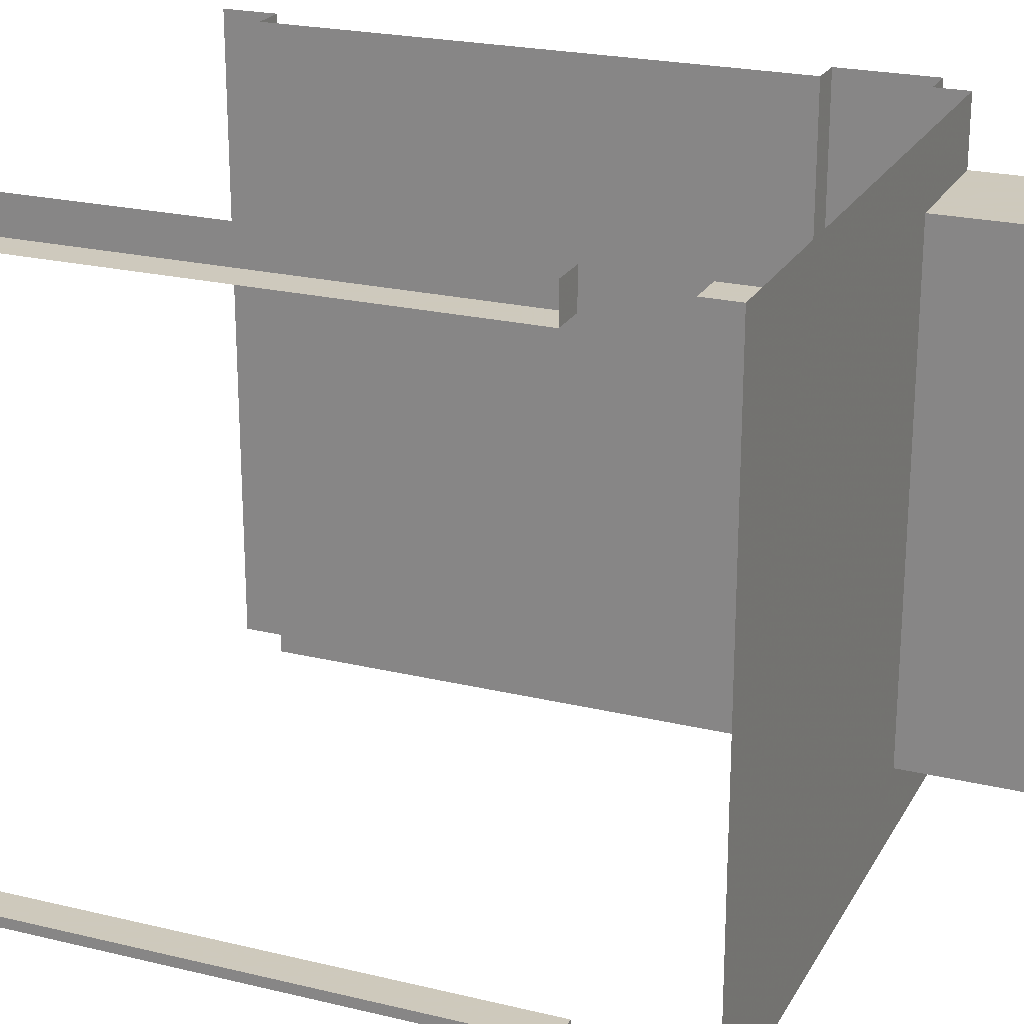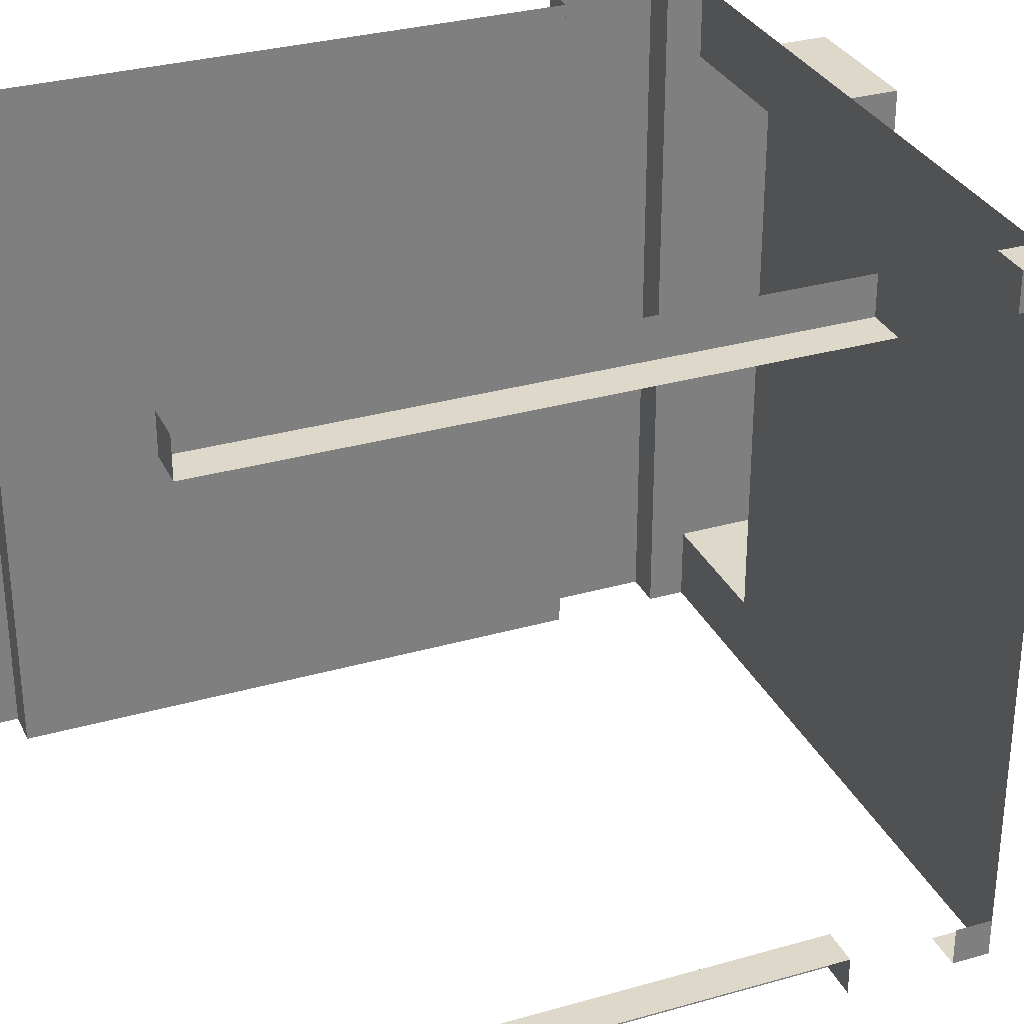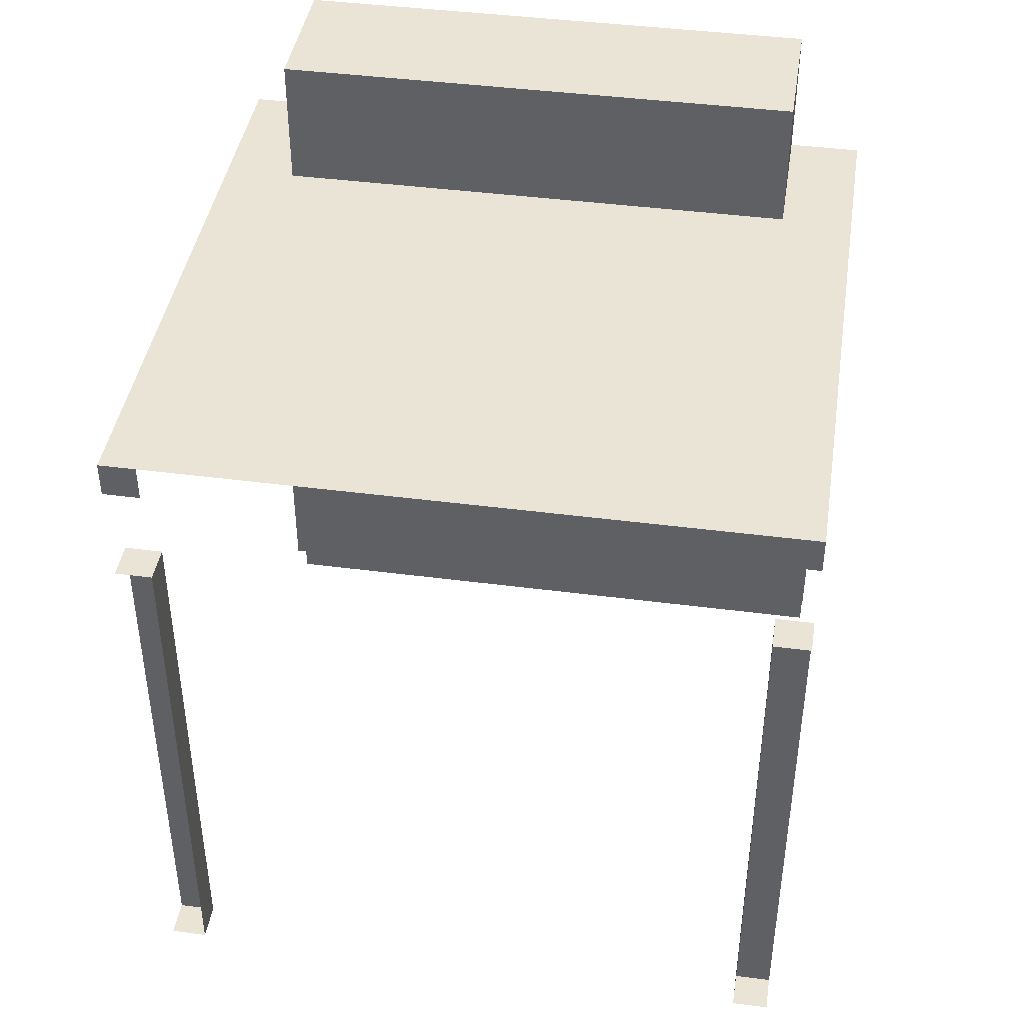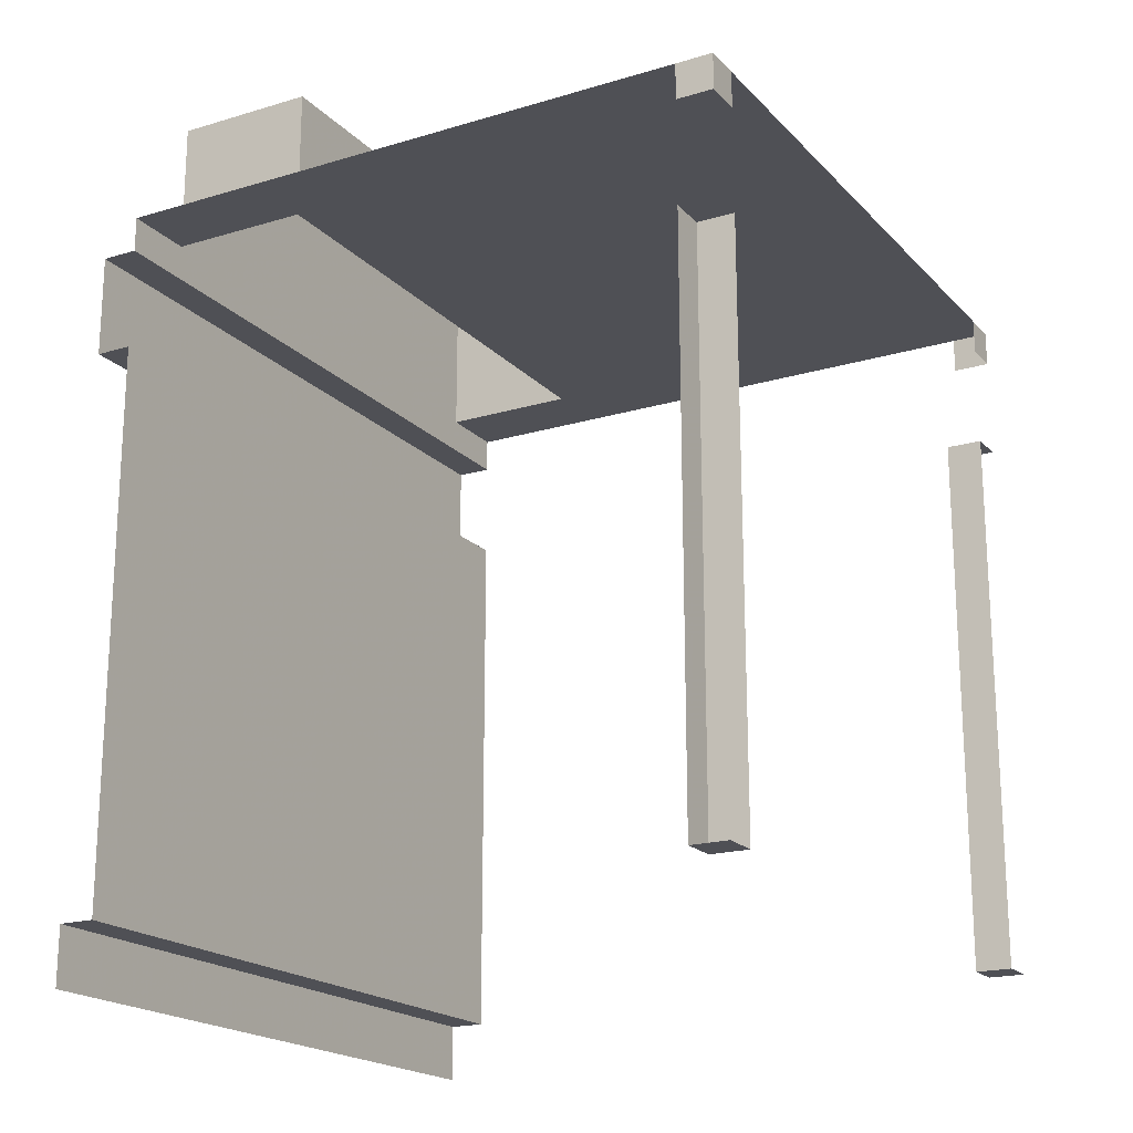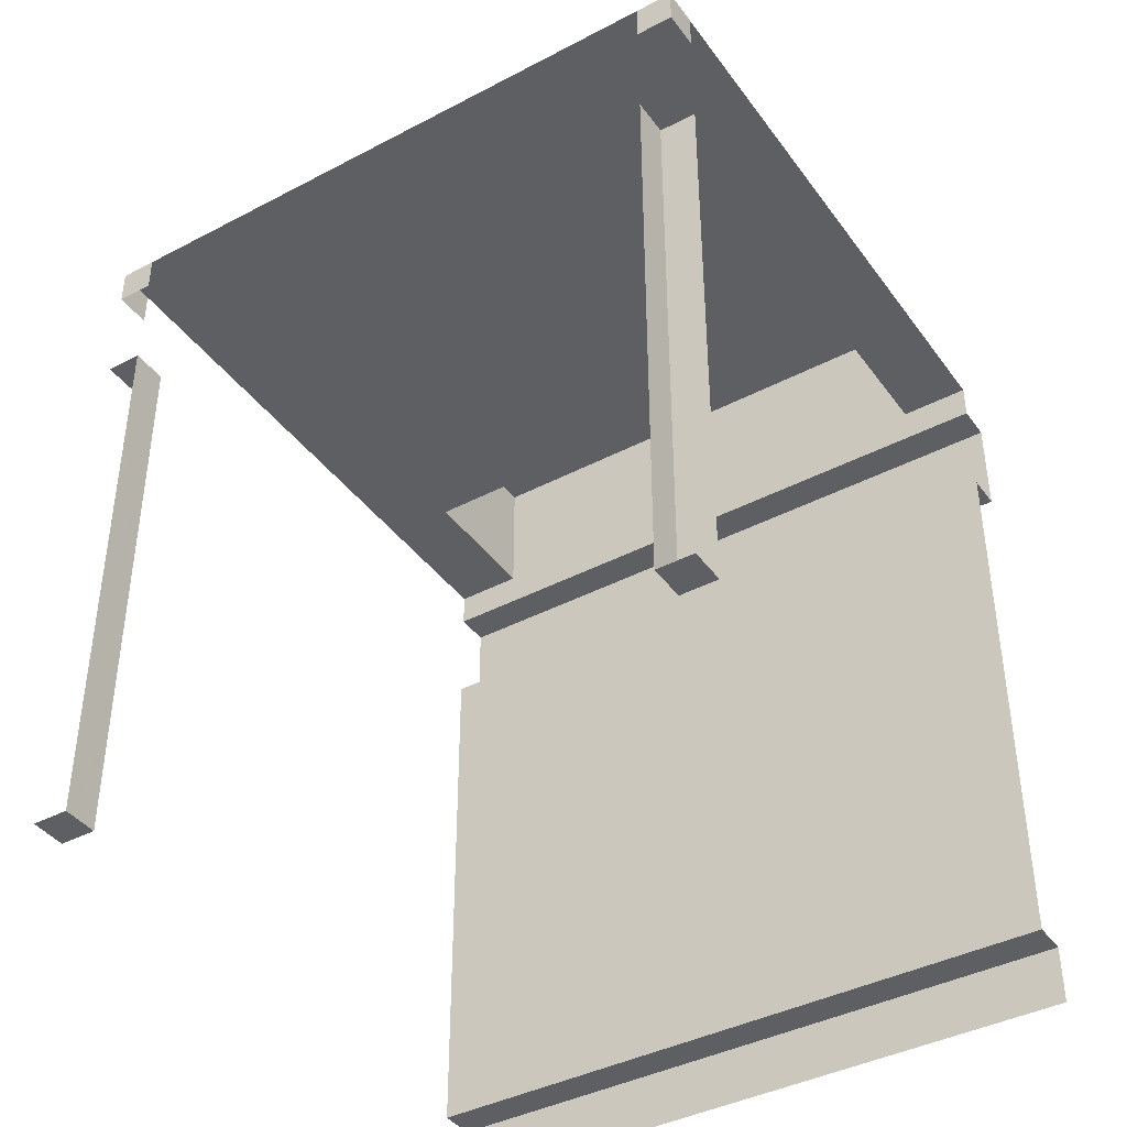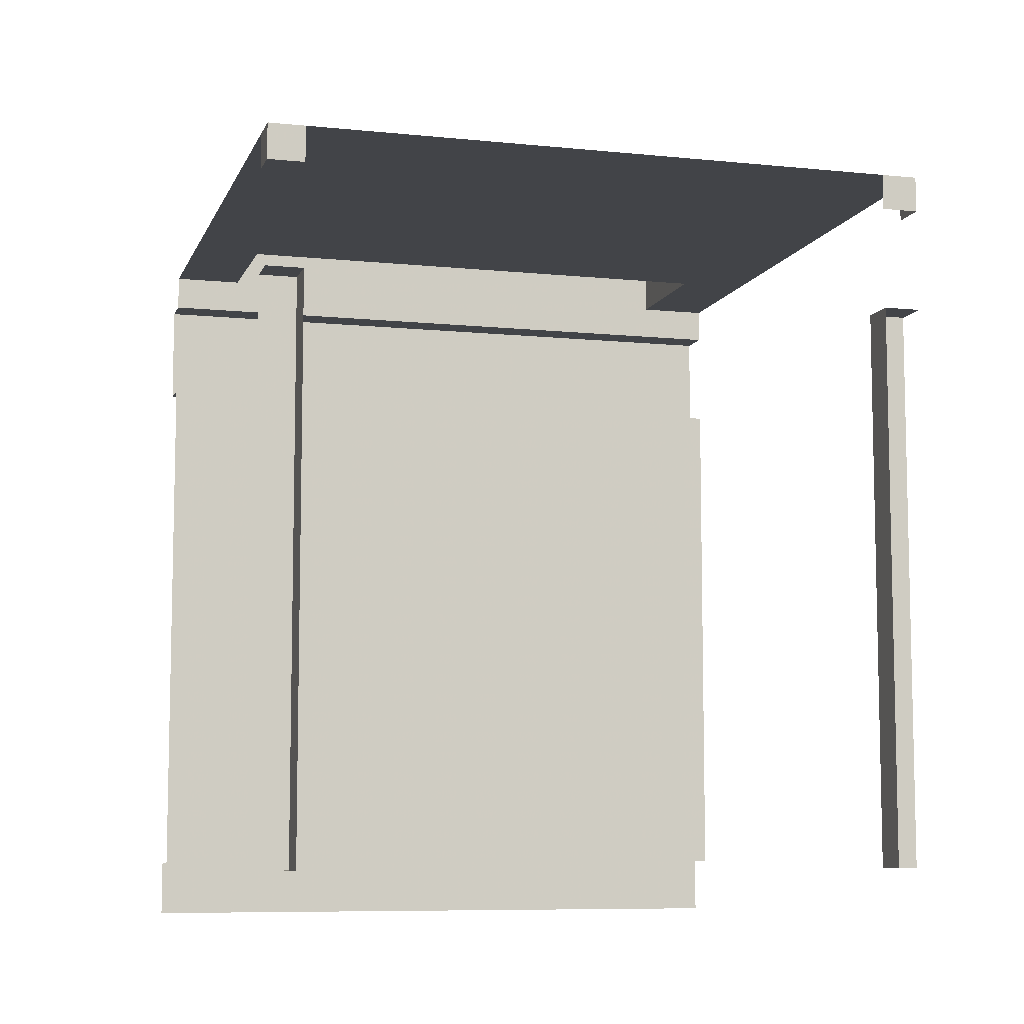
<metadata>
{"format":"obj","ext":"obj","renderer":"f3d","projection":"perspective","resolution":1024,"background":"white","views":[{"elev":22.6,"azim":112.5,"up":"+Z"},{"elev":31.0,"azim":67.8,"up":"+Z"},{"elev":42.4,"azim":98.9,"up":"+Y"},{"elev":-19.4,"azim":29.4,"up":"+Y"},{"elev":-40.6,"azim":122.7,"up":"+Y"},{"elev":-8.1,"azim":74.2,"up":"+Y"}]}
</metadata>
<code>
o Claimed_00101010
v -1.113 3.322 0.9831
v -1.113 3.322 -0.9832
v -0.5792 3.322 0.9831
v -0.5792 3.322 -0.9832
v -0.5792 2.83 -0.9832
v -0.5792 2.83 0.9831
v -1.113 2.83 -0.9832
v -1.113 2.83 0.9831
v 1.25 2.83 1.25
v -1.113 2.83 -1.25
v -1.113 2.83 1.25
v 1.25 2.83 -1.25
v -1.113 2.313 -1.25
v -1.113 2.313 1.25
v -1.113 0.2197 -1.25
v -1.113 0.2197 1.25
v -1.25 0.2197 -1.25
v -1.25 0.2197 1.25
v -1.25 -1e-06 1.25
v -1.25 2.313 1.25
v -1.25 2.313 -1.25
v -1.25 2.697 1.25
v -1.25 1e-06 -1.25
v -1.25 2.697 -1.25
v -1.113 2.697 1.25
v -1.113 2.697 -1.25
v 1.113 2.313 1.113
v 1.113 0.2197 1.113
v 1.25 2.313 1.113
v 1.25 0.2197 1.113
v 1.25 0.2197 1.25
v 1.25 2.313 1.25
v 1.113 0.2197 1.25
v 1.113 2.313 1.25
v 1.25 2.313 -1.113
v 1.25 0.2197 -1.113
v 1.25 2.313 -1.25
v 1.25 0.2197 -1.25
v 1.113 0.2197 -1.25
v 1.113 2.313 -1.25
v 1.113 0.2197 -1.113
v 1.113 2.313 -1.113
v 1.25 2.83 1.113
v 1.25 2.697 1.113
v 1.25 2.697 1.25
v 1.113 2.697 1.25
v 1.113 2.83 1.25
v 1.25 2.83 -1.113
v 1.25 2.697 -1.113
v 1.25 2.697 -1.25
v 1.113 2.697 -1.25
v 1.113 2.83 -1.25
v -1.113 3.322 0.9831
v -1.113 3.322 0.9831
v -1.113 3.322 -0.9832
v -1.113 3.322 -0.9832
v -1.113 2.83 0.9831
v -1.113 2.83 0.9831
v -0.5792 3.322 0.9831
v -0.5792 3.322 0.9831
v -0.5792 3.322 -0.9832
v -0.5792 3.322 -0.9832
v -1.113 2.83 -0.9832
v -1.113 2.83 -0.9832
v -0.5792 2.83 0.9831
v -0.5792 2.83 0.9831
v -0.5792 2.83 -0.9832
v -0.5792 2.83 -0.9832
v -1.113 2.83 -1.25
v -1.113 2.83 1.25
v -1.113 2.313 -1.25
v -1.113 2.313 1.25
v -1.113 0.2197 -1.25
v -1.113 0.2197 1.25
v -1.25 0.2197 -1.25
v -1.25 0.2197 1.25
v -1.25 2.313 1.25
v -1.25 2.313 -1.25
v -1.25 2.697 1.25
v -1.25 2.697 -1.25
v -1.113 2.697 1.25
v -1.113 2.697 -1.25
v 1.113 2.313 1.113
v 1.113 2.313 1.113
v 1.113 0.2197 1.113
v 1.113 0.2197 1.113
v 1.113 2.313 1.25
v 1.25 2.313 1.113
v 1.113 0.2197 1.25
v 1.25 0.2197 1.113
v 1.113 0.2197 -1.25
v 1.113 0.2197 -1.113
v 1.113 0.2197 -1.113
v 1.25 0.2197 -1.113
v 1.113 2.313 -1.25
v 1.113 2.313 -1.113
v 1.113 2.313 -1.113
v 1.25 2.313 -1.113
v 1.25 2.83 -1.25
v 1.25 2.83 -1.25
v 1.25 2.697 -1.25
v 1.25 2.83 1.25
v 1.25 2.83 1.25
v 1.25 2.697 1.25
f 9 66 57
f 63 68 12
f 3 4 2
f 55 7 8
f 54 58 6
f 64 56 61
f 65 67 62
f 9 12 68
f 7 69 82
f 70 8 81
f 7 82 81
f 16 14 13
f 74 73 17
f 72 20 21
f 76 75 23
f 79 80 78
f 25 26 24
f 34 83 29
f 30 85 33
f 28 90 88
f 89 86 84
f 92 96 35
f 41 91 40
f 39 93 94
f 98 97 95
f 43 102 45
f 46 104 103
f 48 49 50
f 51 52 99
f 11 9 57
f 10 63 12
f 1 3 2
f 53 55 8
f 59 54 6
f 5 64 61
f 60 65 62
f 66 9 68
f 8 7 81
f 15 16 13
f 18 74 17
f 71 72 21
f 19 76 23
f 77 79 78
f 22 25 24
f 32 34 29
f 31 30 33
f 27 28 88
f 87 89 84
f 36 92 35
f 42 41 40
f 38 39 94
f 37 98 95
f 44 43 45
f 47 46 103
f 100 48 50
f 101 51 99

</code>
